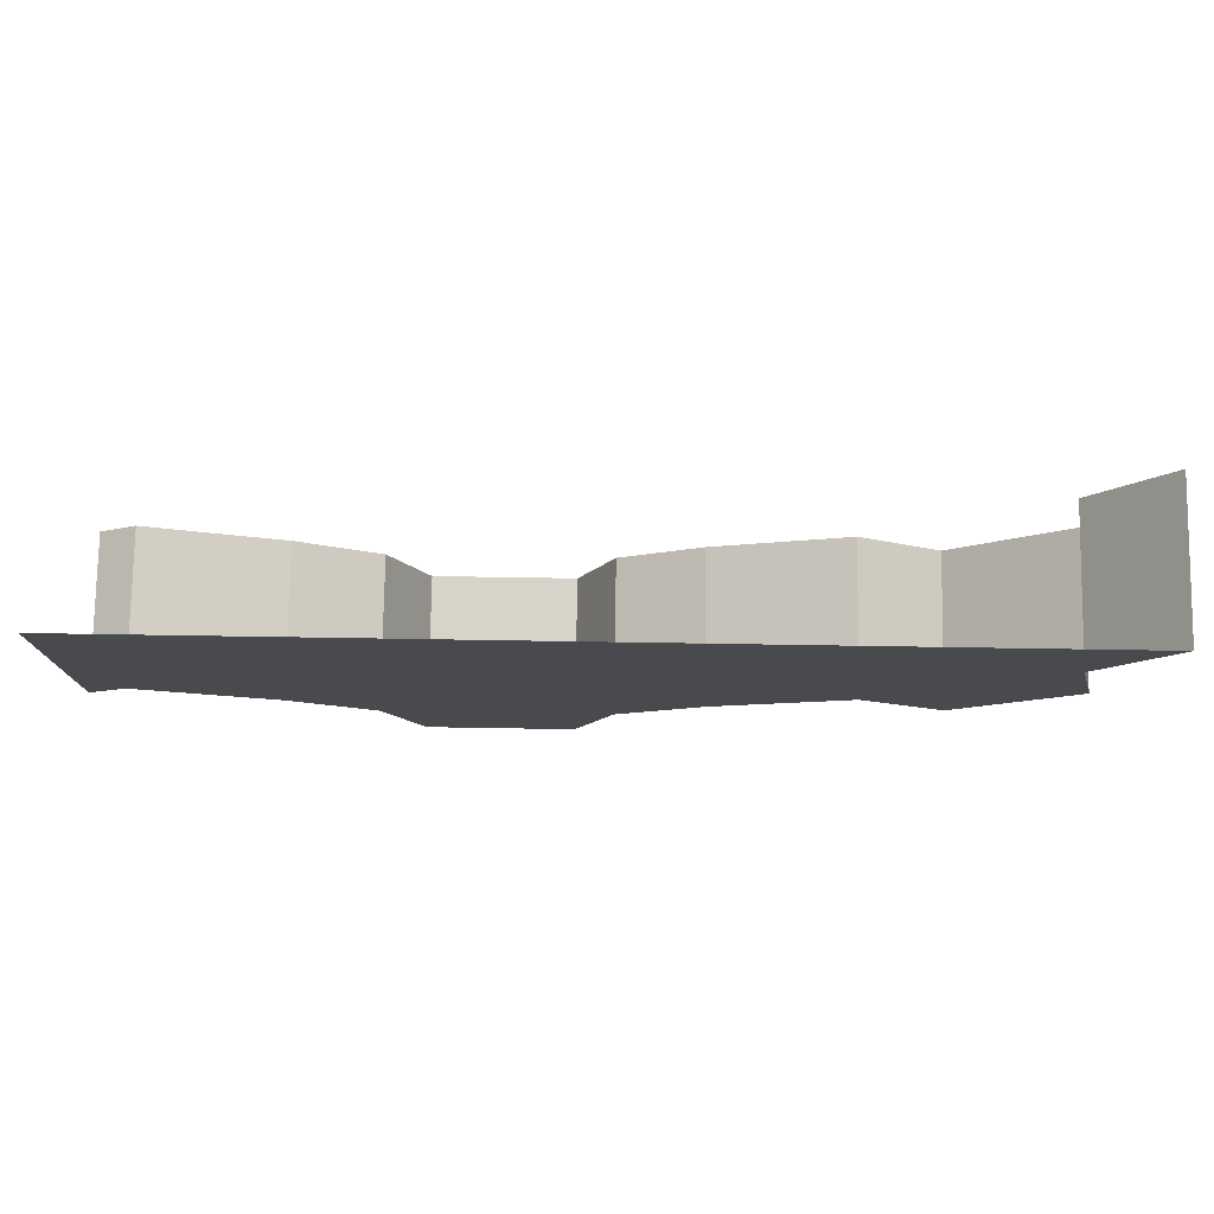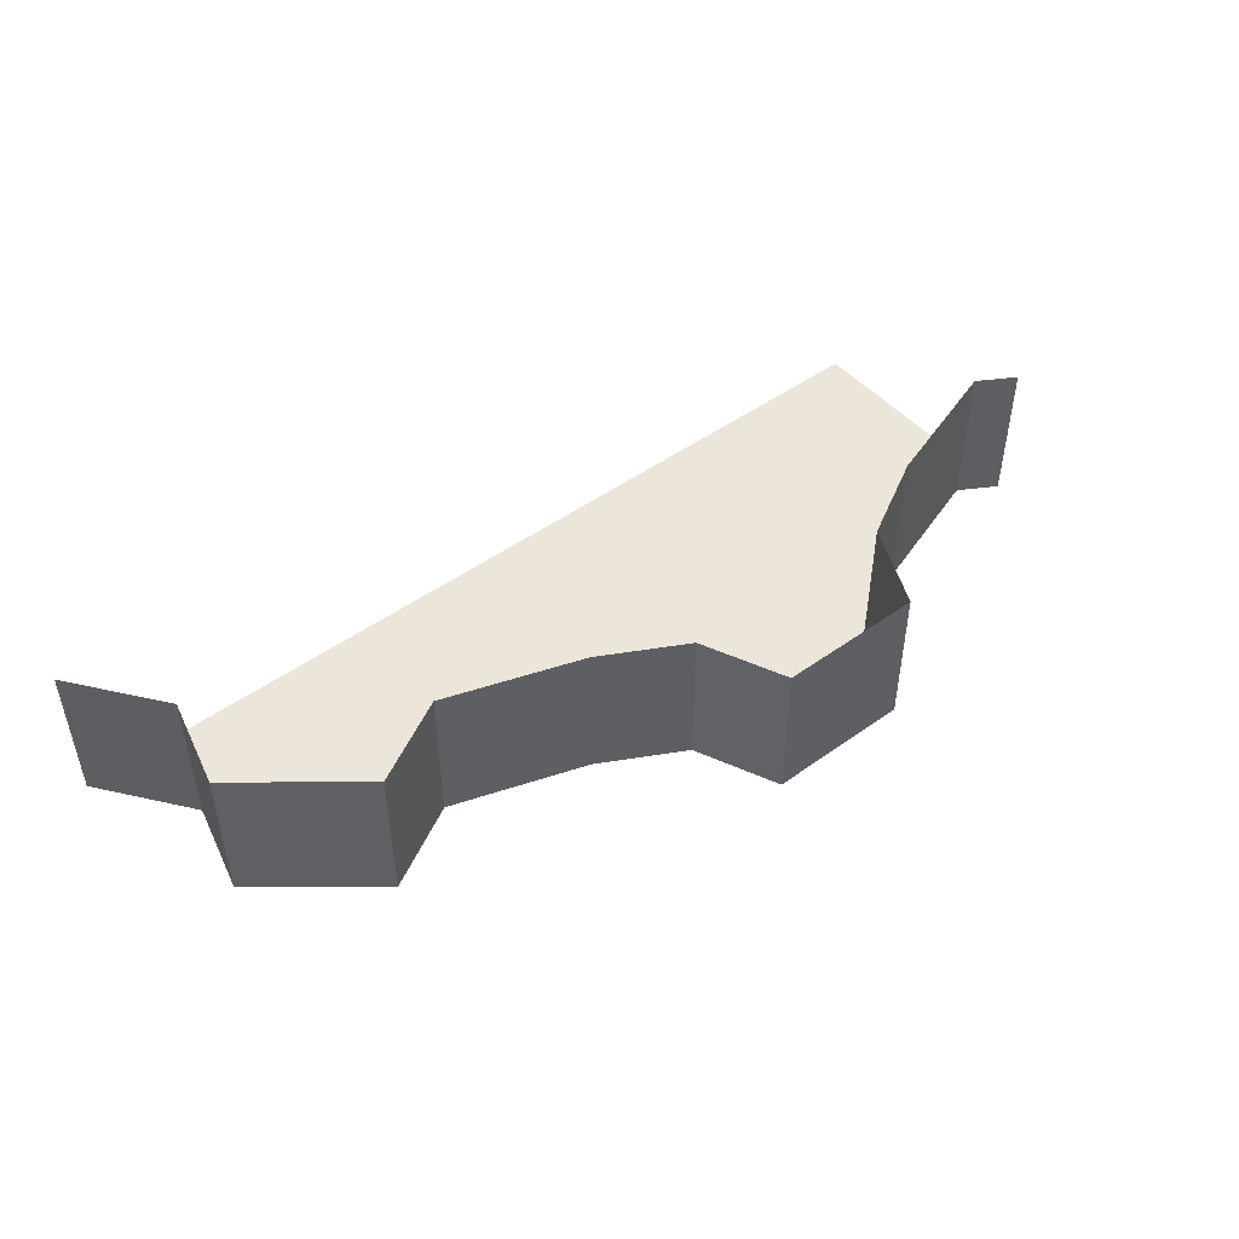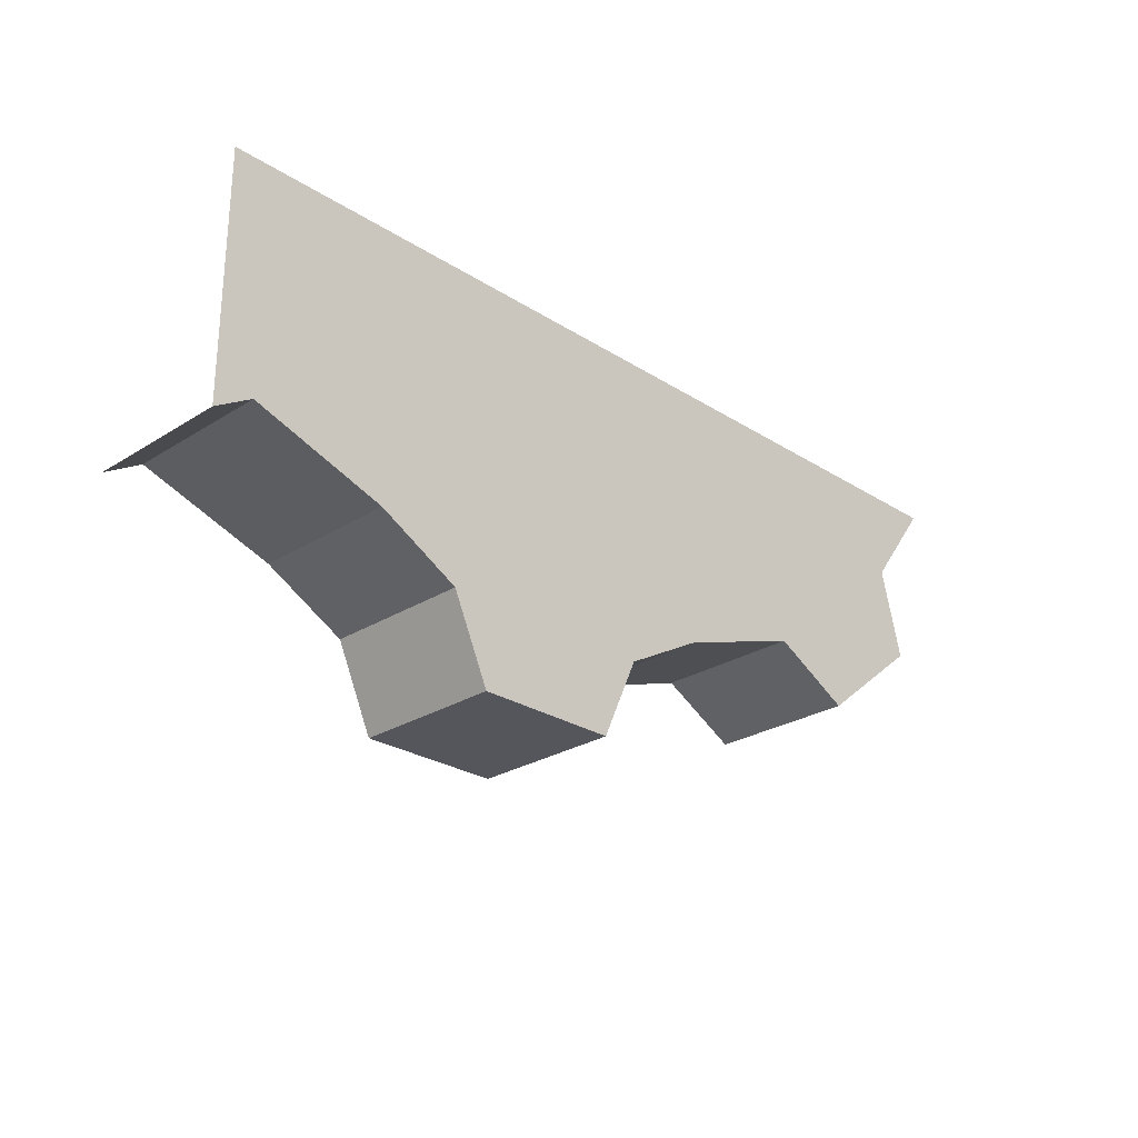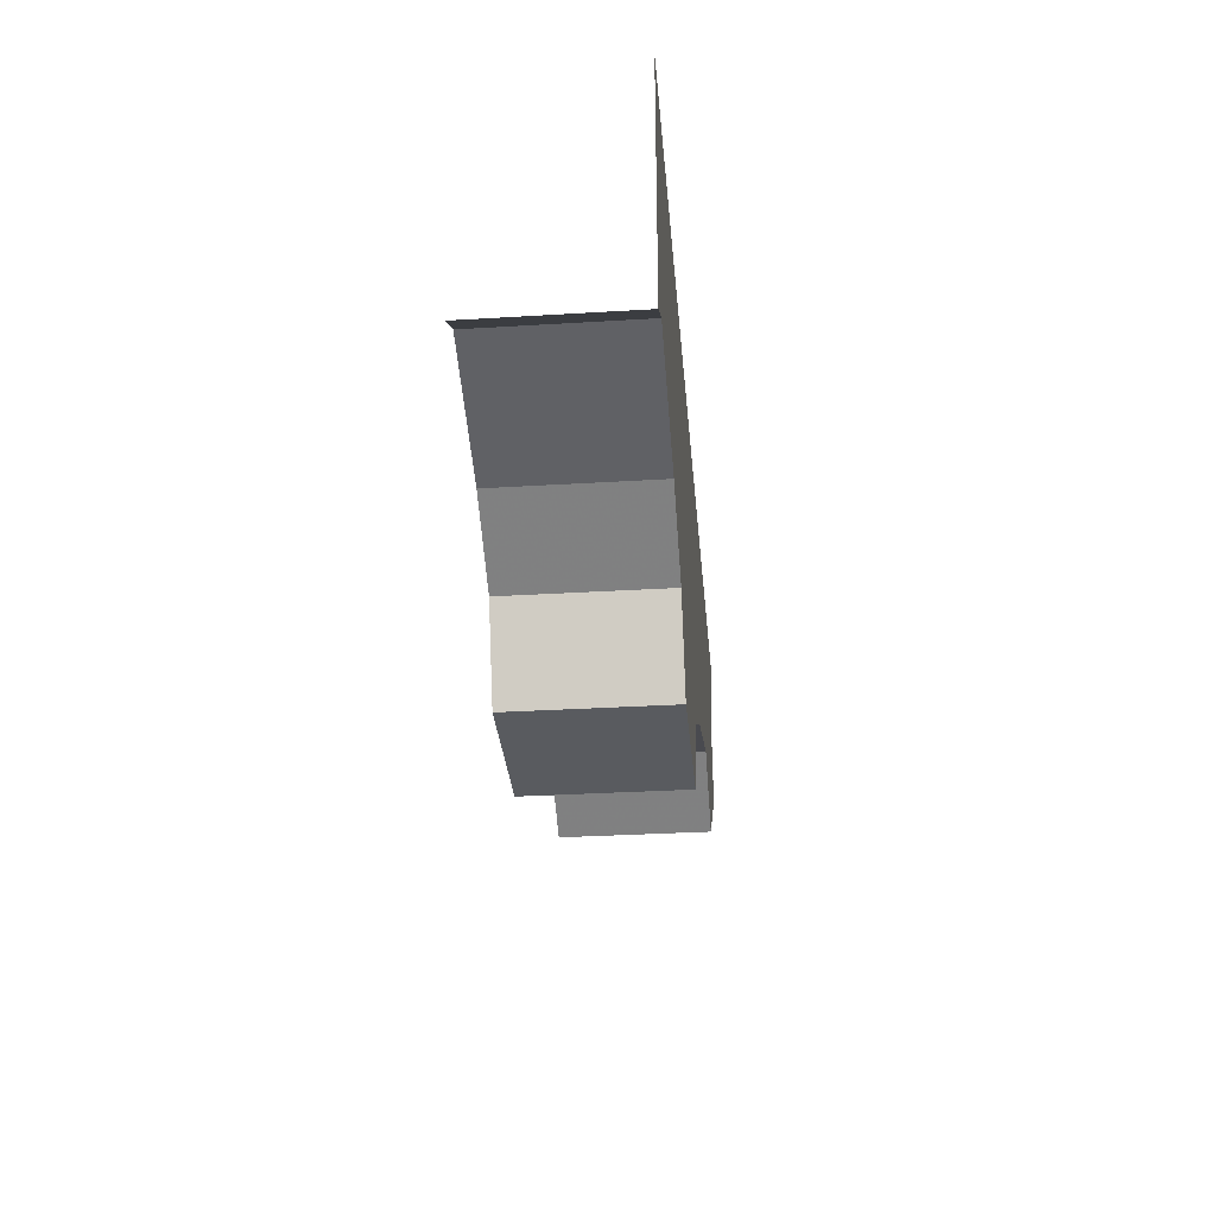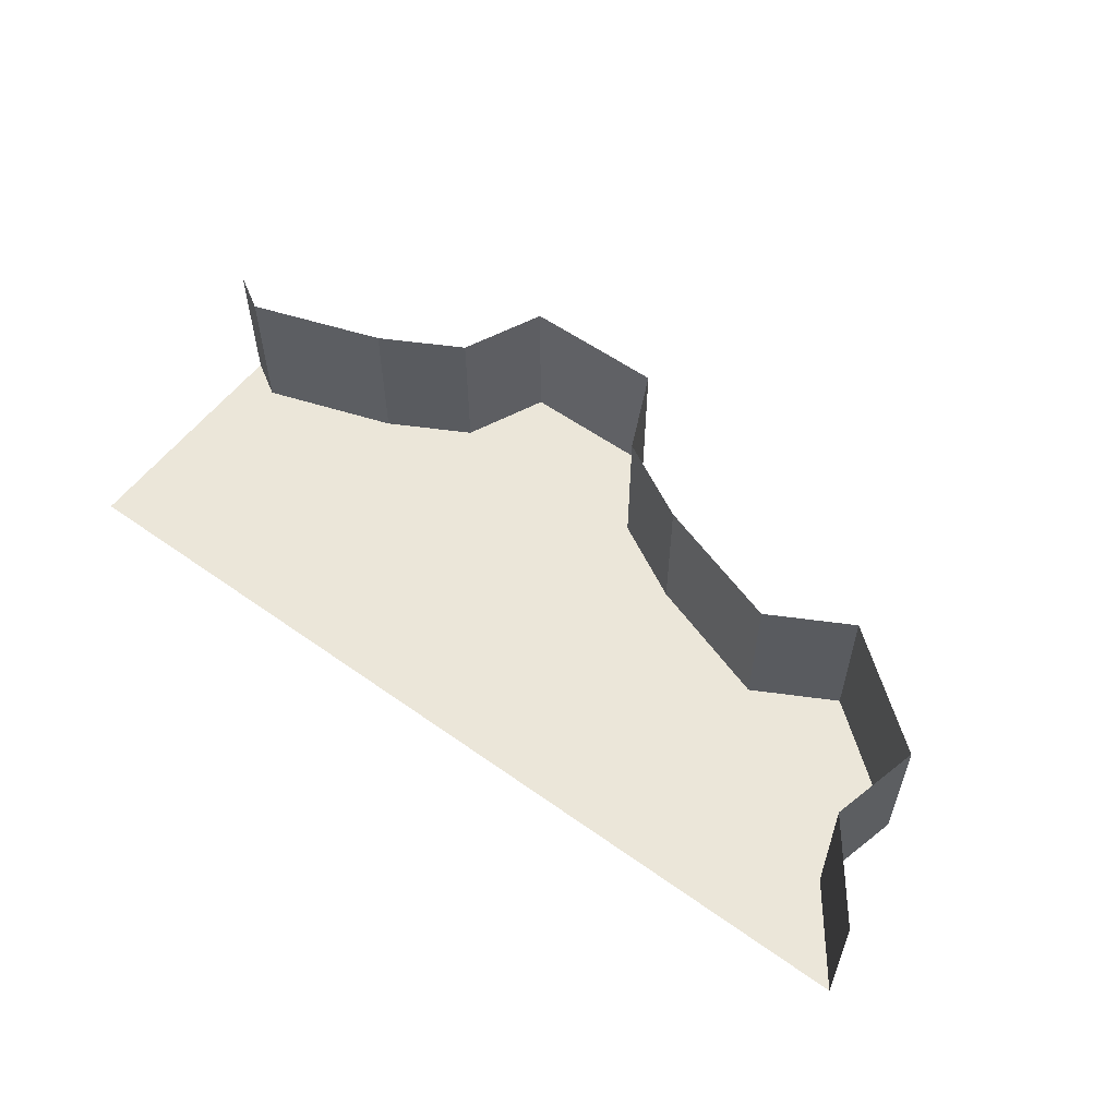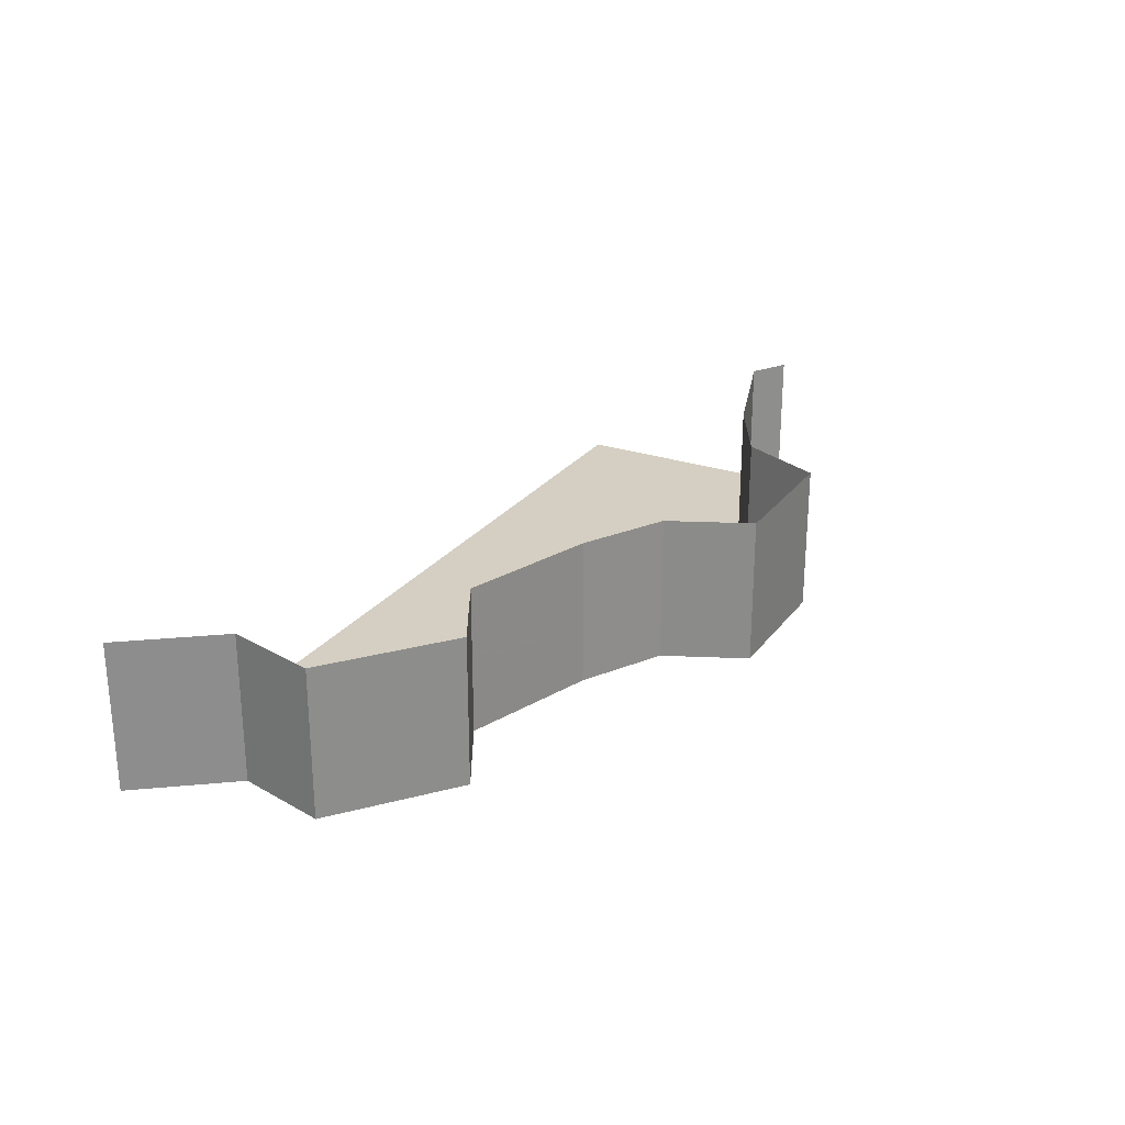
<metadata>
{"format":"obj","ext":"obj","renderer":"f3d","projection":"perspective","resolution":1024,"background":"white","views":[{"elev":76.8,"azim":0.9,"up":"+Z"},{"elev":47.9,"azim":141.1,"up":"+Y"},{"elev":-26.2,"azim":-45.2,"up":"+Z"},{"elev":-32.0,"azim":-85.1,"up":"+Z"},{"elev":56.8,"azim":36.6,"up":"+Y"},{"elev":25.7,"azim":118.3,"up":"+Y"}]}
</metadata>
<code>
v -0.2344 0 0.1719
v -0.2344 -0.1562 0.1719
v -0.3203 -0.1562 0.2188
v -0.3203 0 0.2188
v -0.4609 -0.1562 0.2656
v -0.4609 0 0.2656
v -0.5 0 0.2422
v -0.5 -0.1562 0.2422
v -0.5 -0.1562 0.2969
v -0.5 -0.1562 0.5
v -0.4844 -0.1562 0.5
v -0.3906 -0.1562 0.5
v 0.1797 -0.1562 0.5
v 0.07812 -0.1562 0.2188
v 0.4375 -0.1562 0.5
v 0.3984 -0.1562 0.4062
v 0.4688 -0.1562 0.5
v 0.3984 0 0.4062
v 0.4688 0 0.5
v -0.1953 0 0.08594
v -0.1953 -0.1562 0.08594
v 0.07812 0 0.2188
v -0.007812 -0.1562 0.1719
v -0.007812 0 0.1719
v -0.04688 -0.1562 0.08594
v -0.04688 0 0.08594
v 0.2188 0 0.2656
v 0.2188 -0.1562 0.2656
v 0.3047 0 0.2188
v 0.3047 -0.1562 0.2188
v 0.4219 -0.1562 0.3125
v 0.4219 0 0.3125
f 1 2 3
f 1 3 4
f 4 3 5
f 4 5 6
f 20 21 2
f 20 2 1
f 22 14 23
f 22 23 24
f 24 23 25
f 24 25 26
f 26 25 21
f 26 21 20
f 27 28 14
f 27 14 22
f 29 30 28
f 29 28 27
f 18 16 31
f 18 31 32
f 32 31 30
f 32 30 29
f 6 5 7
f 7 5 8
f 8 5 9
f 9 5 10
f 10 5 11
f 11 5 12
f 12 5 3
f 12 3 13
f 13 3 14
f 13 14 15
f 15 14 16
f 15 16 17
f 17 16 18
f 17 18 19
f 2 21 25
f 2 25 23
f 2 23 14
f 2 14 3
f 28 30 31
f 28 31 16
f 28 16 14

</code>
